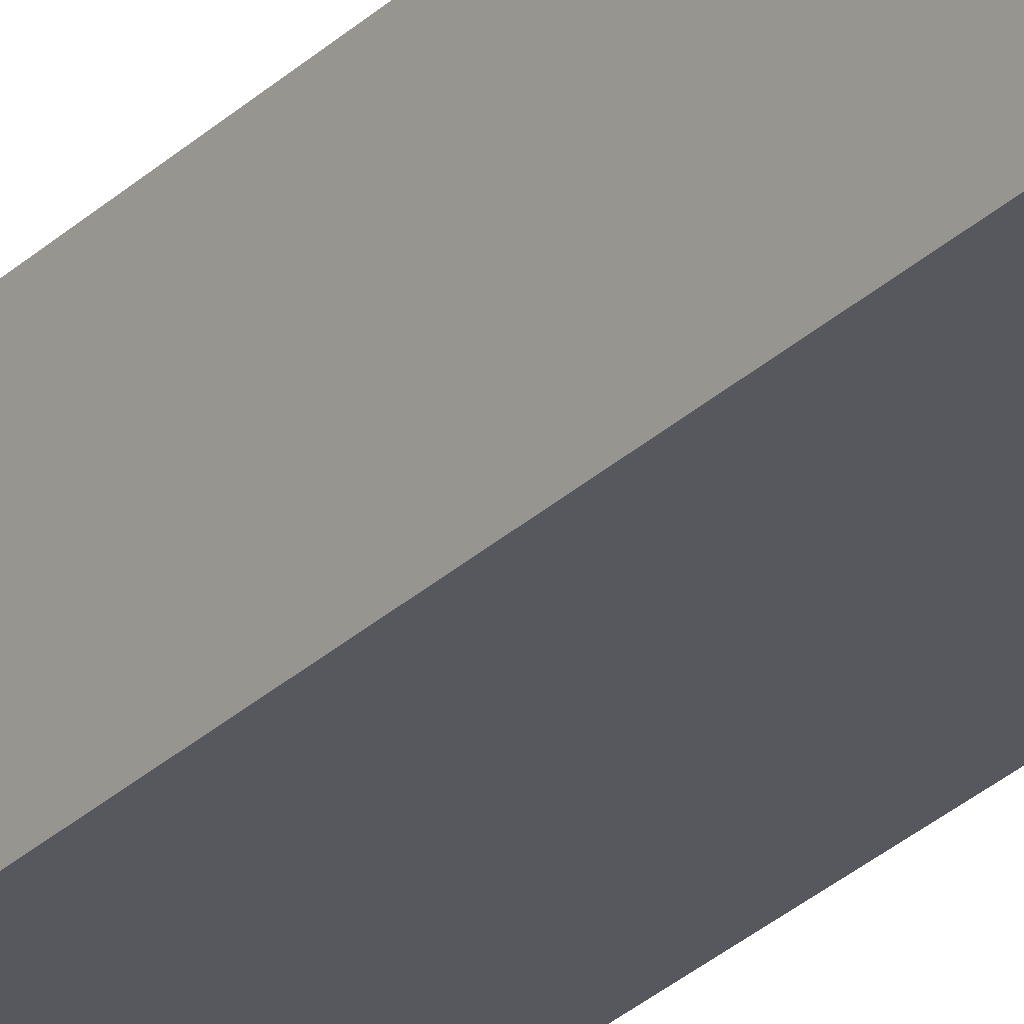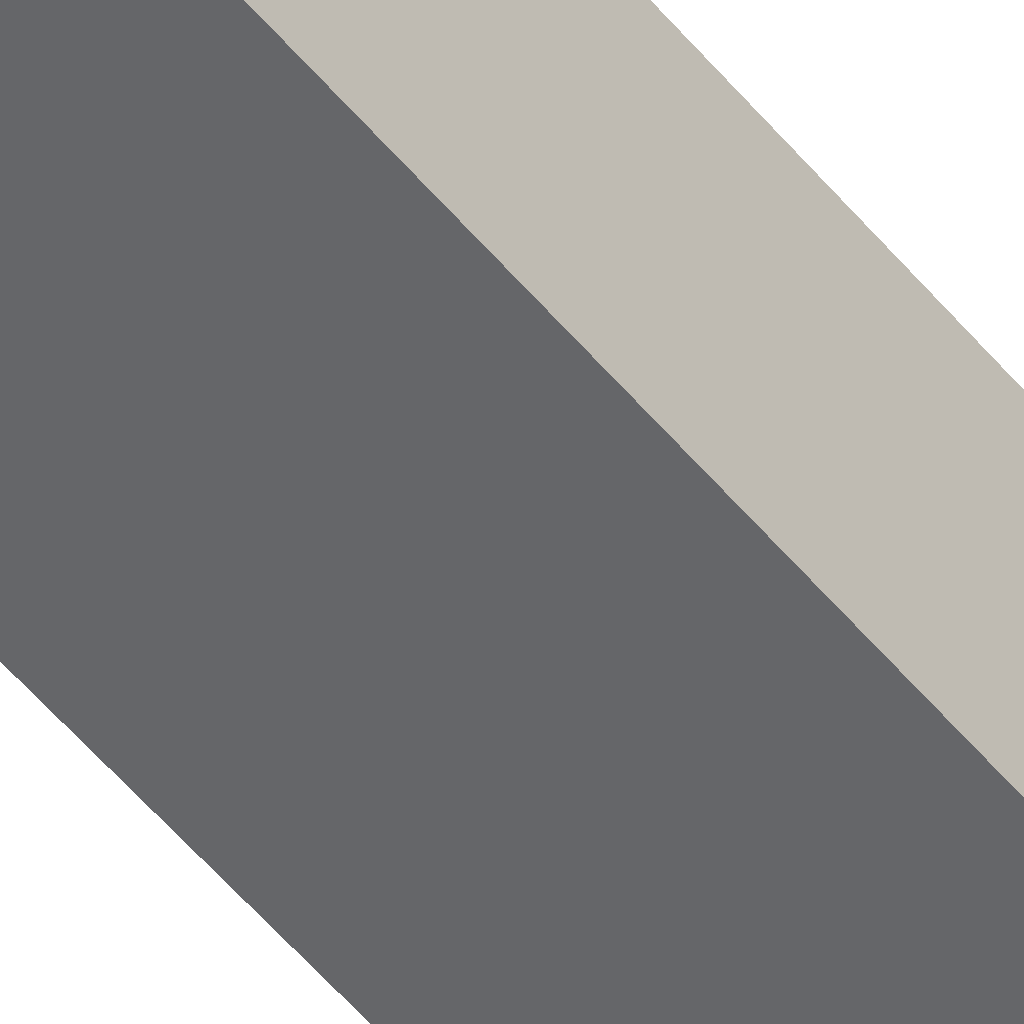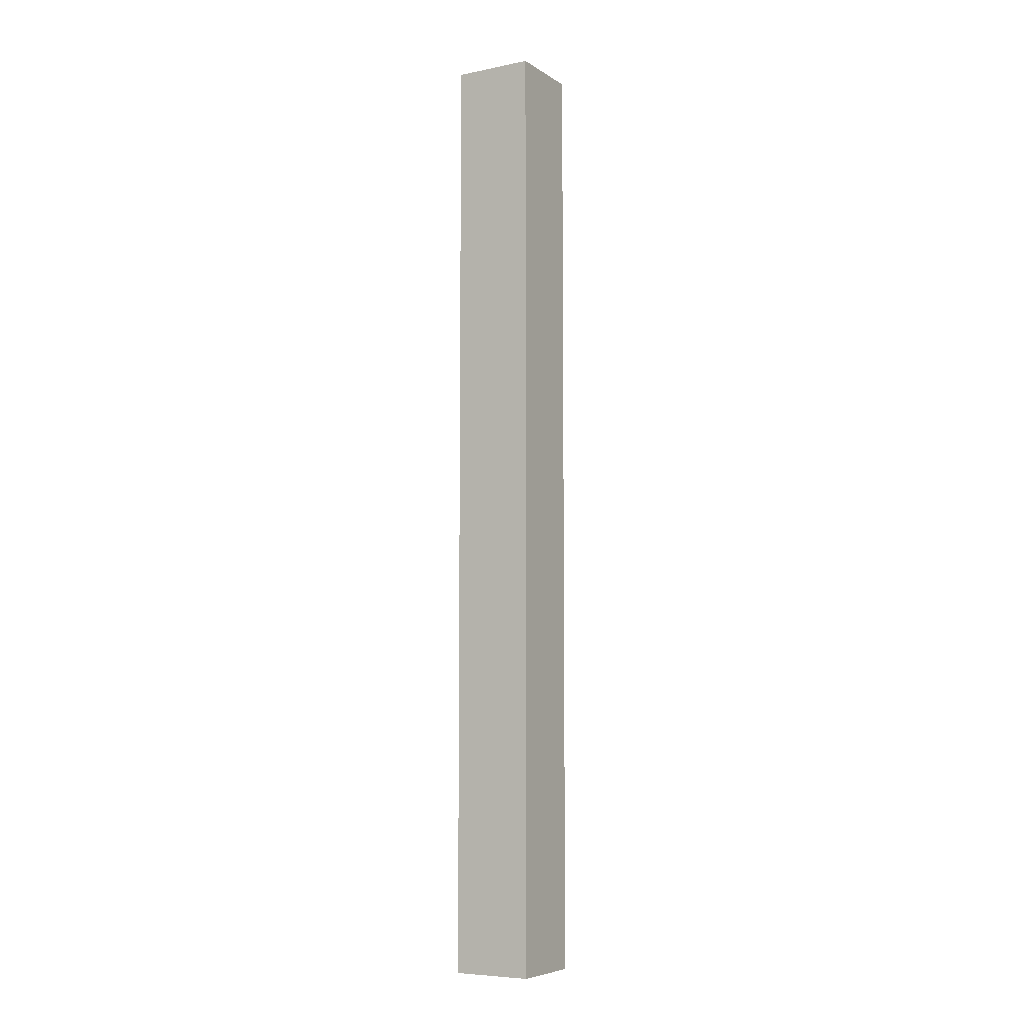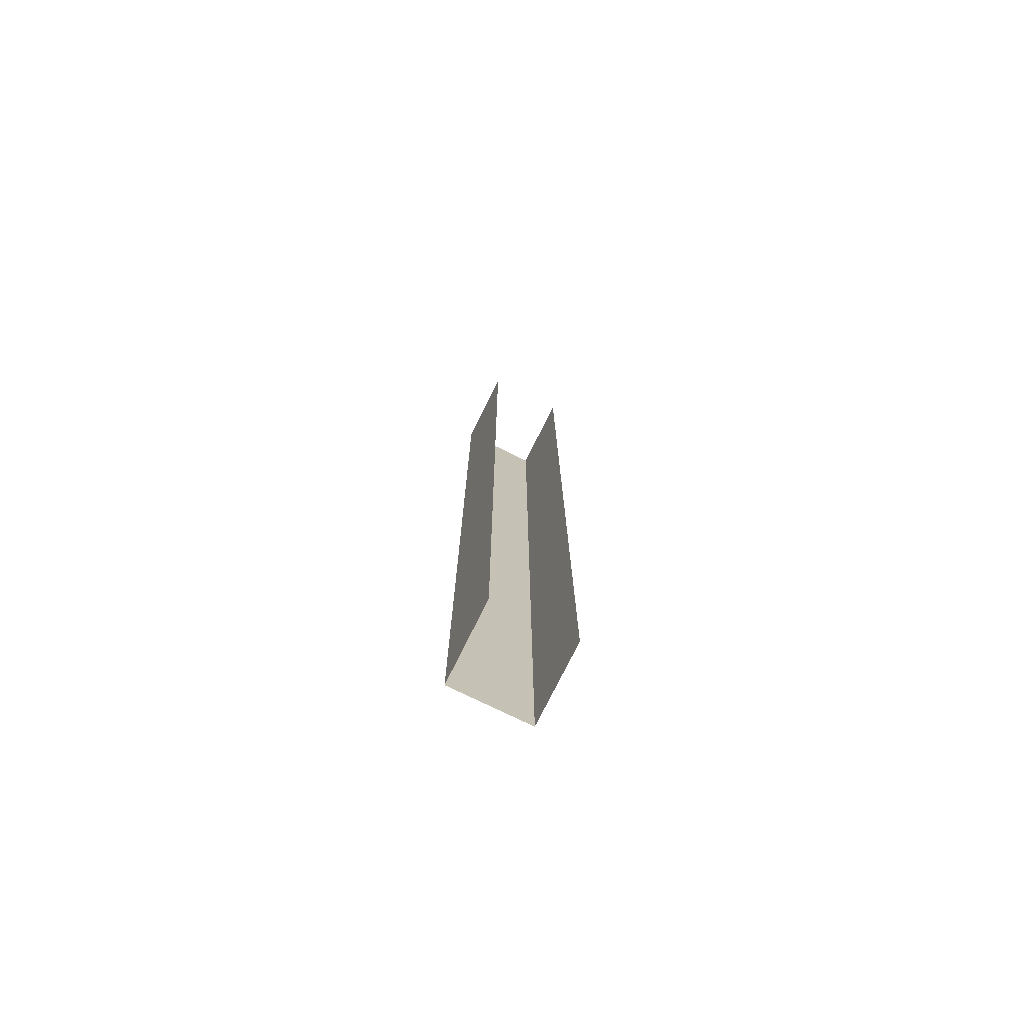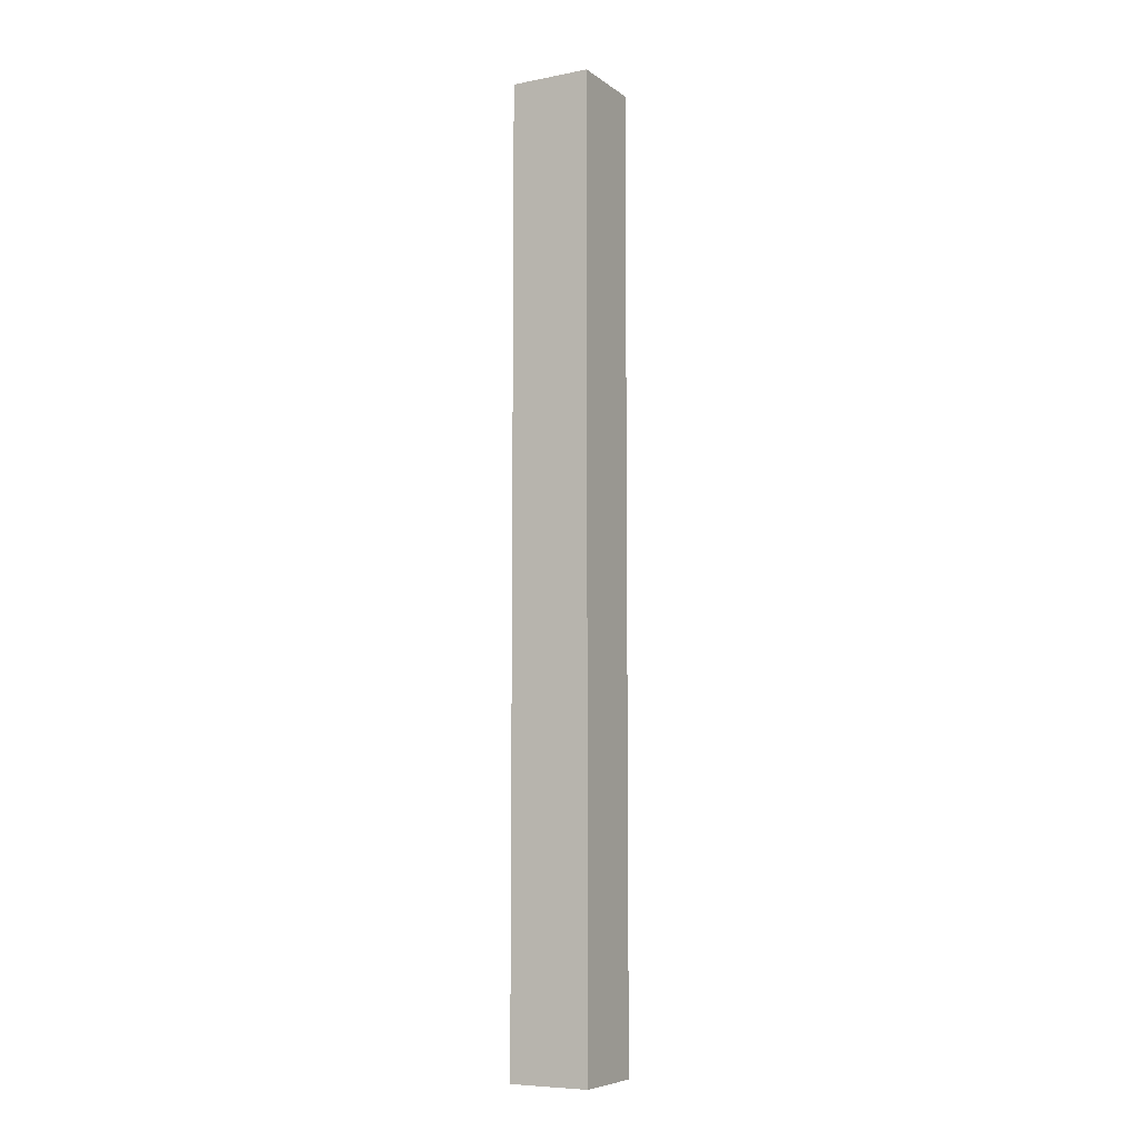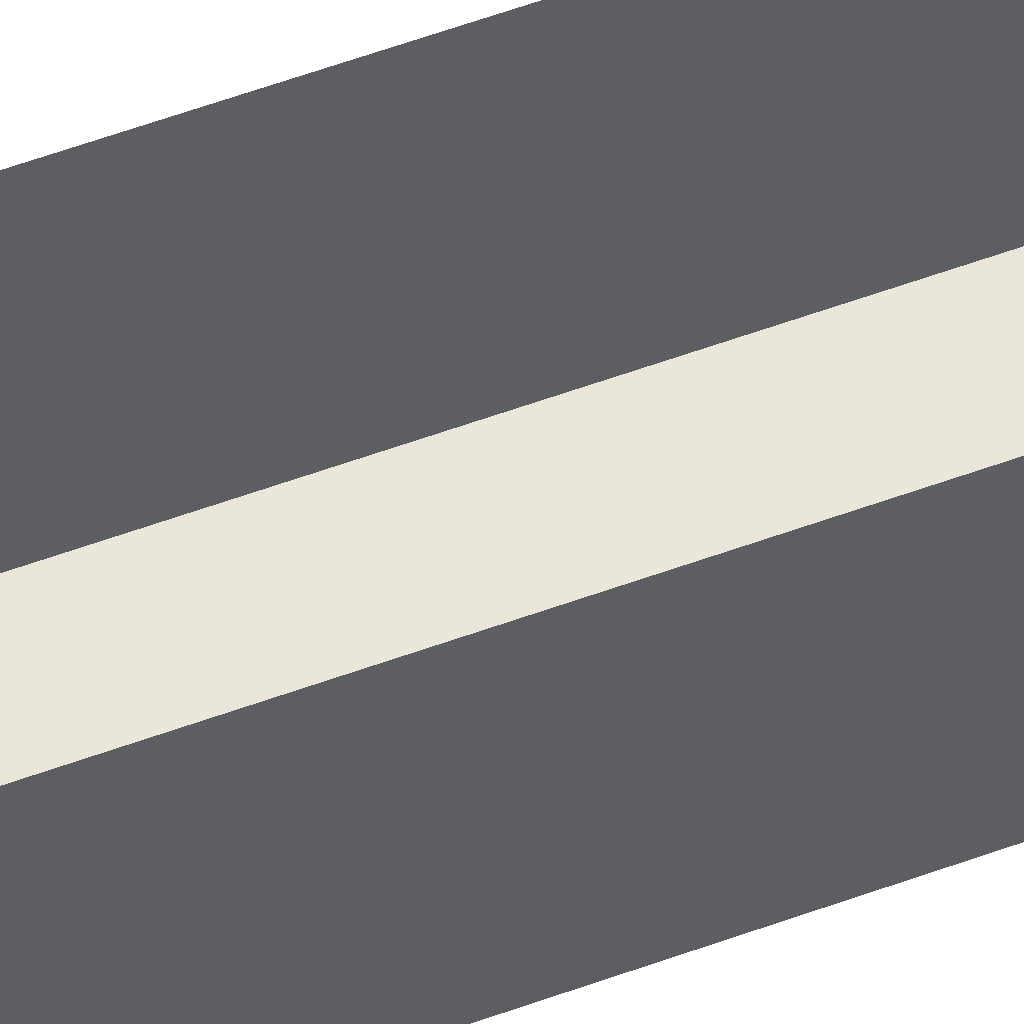
<metadata>
{"format":"obj","ext":"obj","renderer":"f3d","projection":"perspective","resolution":1024,"background":"white","views":[{"elev":-28.9,"azim":144.0,"up":"+Y"},{"elev":-51.9,"azim":-142.1,"up":"+Y"},{"elev":-6.7,"azim":-59.5,"up":"+Z"},{"elev":-75.3,"azim":153.8,"up":"+Z"},{"elev":-7.3,"azim":-61.2,"up":"+Z"},{"elev":55.0,"azim":68.6,"up":"+Y"}]}
</metadata>
<code>
v 0.03638 0.02396 -0.0252
v 0.03638 0.02346 -0.0193
v 0.03638 0.02396 -0.0193
v 0.03638 0.02346 -0.0252
v 0.03638 0.02346 -0.0252
v 0.03588 0.02346 -0.0193
v 0.03638 0.02346 -0.0193
v 0.03588 0.02346 -0.0252
v 0.03588 0.02346 -0.0252
v 0.03588 0.02396 -0.0193
v 0.03588 0.02346 -0.0193
v 0.03588 0.02396 -0.0252
f 1 3 2
f 1 2 4
f 5 7 6
f 5 6 8
f 9 11 10
f 9 10 12

</code>
